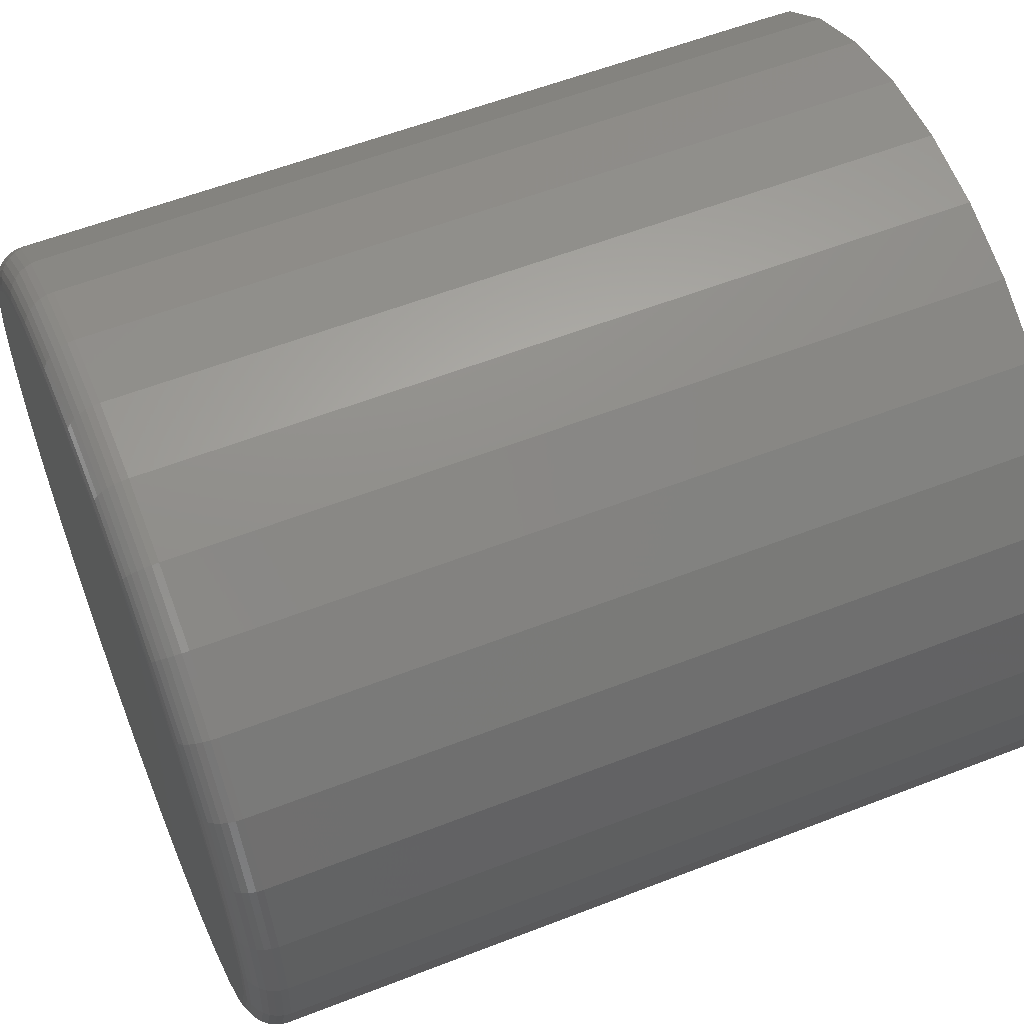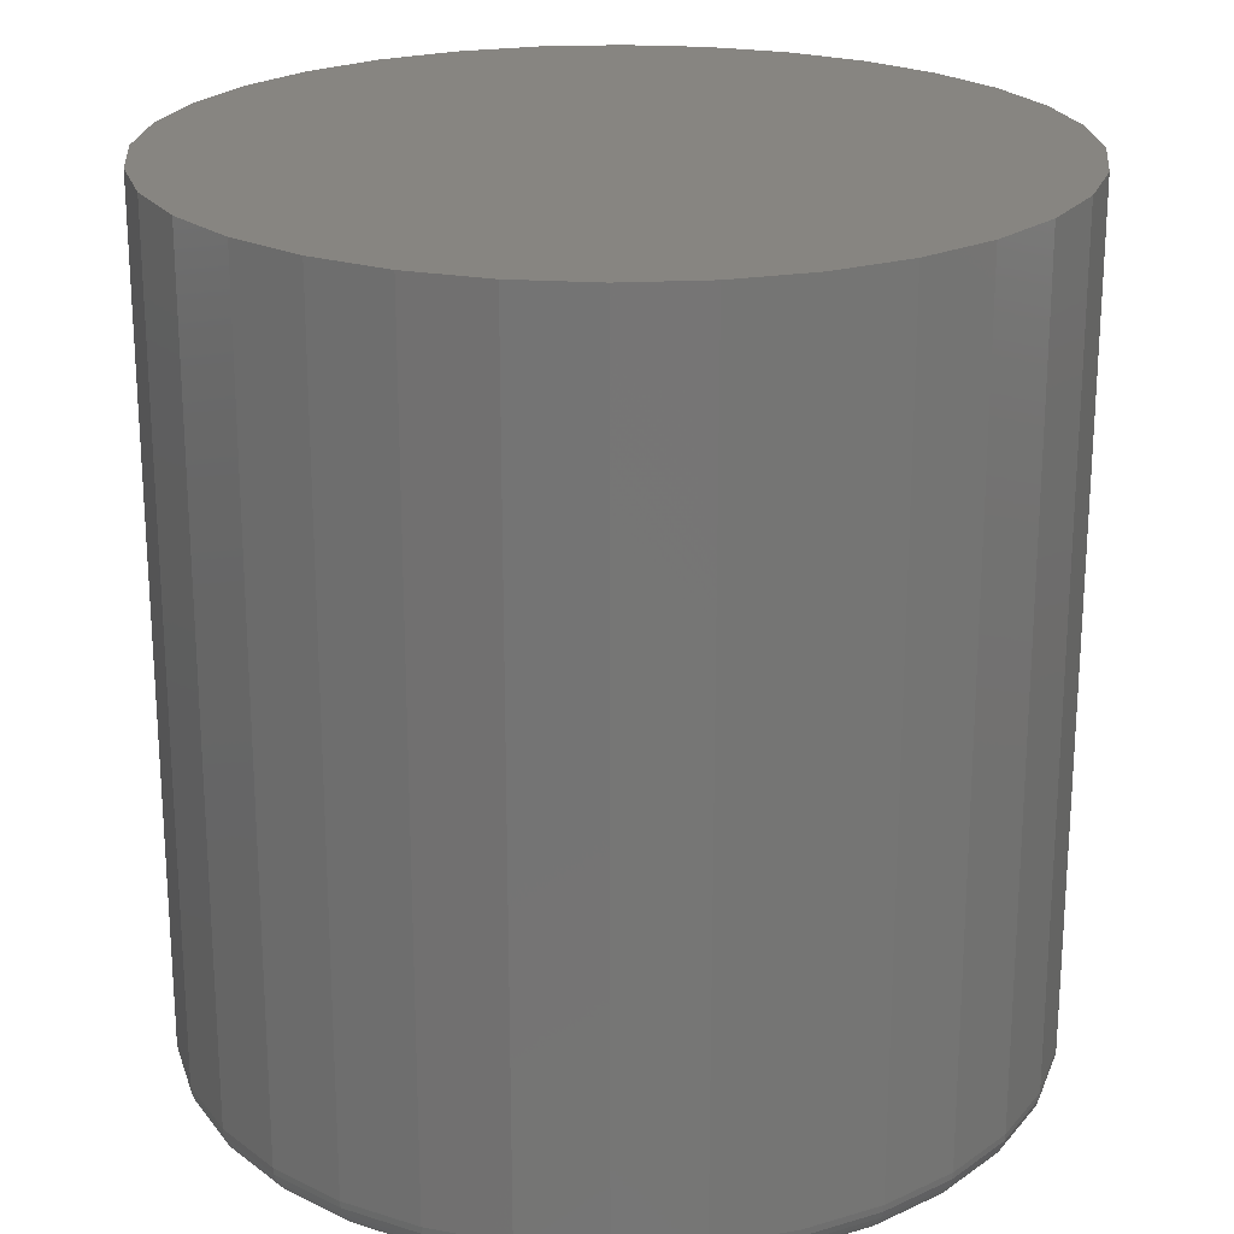
<metadata>
{"format":"stl","ext":"stl","renderer":"f3d","projection":"perspective","resolution":1024,"background":"white","views":[{"elev":57.6,"azim":68.0,"up":"+Z"},{"elev":22.2,"azim":34.5,"up":"+Y"}]}
</metadata>
<code>
# stl→obj: 320 verts, 636 faces
v -0.06251 -0.75 0.3229
v 0.06597 -0.75 0.3229
v 0.001727 -0.75 0.3293
v 0.1277 -0.75 0.3042
v -0.1243 -0.75 0.3042
v 0.1847 -0.75 0.2738
v -0.1812 -0.75 0.2738
v 0.2346 -0.75 0.2328
v -0.2311 -0.75 0.2328
v 0.2755 -0.75 0.1829
v -0.2721 -0.75 0.1829
v 0.3059 -0.75 0.126
v -0.3025 -0.75 0.126
v 0.3247 -0.75 0.06424
v -0.3212 -0.75 0.06424
v 0.331 -0.75 8.066e-17
v -0.3275 -0.75 -7.816e-16
v 0.3247 -0.75 -0.06424
v -0.3212 -0.75 -0.06424
v 0.3059 -0.75 -0.126
v -0.3025 -0.75 -0.126
v 0.2755 -0.75 -0.1829
v -0.2721 -0.75 -0.1829
v 0.2346 -0.75 -0.2328
v -0.2311 -0.75 -0.2328
v 0.1847 -0.75 -0.2738
v -0.1812 -0.75 -0.2738
v 0.1277 -0.75 -0.3042
v -0.1243 -0.75 -0.3042
v 0.06597 -0.75 -0.3229
v -0.06251 -0.75 -0.3229
v 0.001727 -0.75 -0.3293
v 0.3623 9.554e-17 -1.435e-16
v 0.3623 -0.7188 -8.722e-16
v 0.3553 9.477e-17 -0.07034
v 0.3553 -0.7188 -0.07034
v 0.3348 9.249e-17 -0.138
v 0.3348 -0.7188 -0.138
v 0.3015 8.879e-17 -0.2003
v 0.3015 -0.7188 -0.2003
v 0.2567 8.381e-17 -0.2549
v 0.2567 -0.7188 -0.2549
v 0.202 7.775e-17 -0.2998
v 0.202 -0.7188 -0.2998
v 0.1397 7.083e-17 -0.3331
v 0.1397 -0.7188 -0.3331
v 0.07206 6.332e-17 -0.3536
v 0.07206 -0.7188 -0.3536
v 0.001727 5.551e-17 -0.3605
v 0.001727 -0.7188 -0.3605
v -0.06861 4.77e-17 -0.3536
v -0.06861 -0.7188 -0.3536
v -0.1362 4.019e-17 -0.3331
v -0.1362 -0.7188 -0.3331
v -0.1986 3.327e-17 -0.2998
v -0.1986 -0.7188 -0.2998
v -0.2532 2.721e-17 -0.2549
v -0.2532 -0.7188 -0.2549
v -0.298 2.223e-17 -0.2003
v -0.298 -0.7188 -0.2003
v -0.3314 1.853e-17 -0.138
v -0.3314 -0.7188 -0.138
v -0.3519 1.625e-17 -0.07034
v -0.3519 -0.7188 -0.07034
v -0.3588 1.548e-17 1.214e-16
v -0.3588 -0.7188 1.214e-16
v -0.3519 1.625e-17 0.07034
v -0.3519 -0.7188 0.07034
v -0.3314 1.853e-17 0.138
v -0.3314 -0.7188 0.138
v -0.298 2.223e-17 0.2003
v -0.298 -0.7188 0.2003
v -0.2532 2.721e-17 0.2549
v -0.2532 -0.7188 0.2549
v -0.1986 3.327e-17 0.2998
v -0.1986 -0.7188 0.2998
v -0.1362 4.019e-17 0.3331
v -0.1362 -0.7188 0.3331
v -0.06861 4.77e-17 0.3536
v -0.06861 -0.7188 0.3536
v 0.001727 5.551e-17 0.3605
v 0.001727 -0.7188 0.3605
v 0.07206 6.332e-17 0.3536
v 0.07206 -0.7188 0.3536
v 0.1397 7.083e-17 0.3331
v 0.1397 -0.7188 0.3331
v 0.202 7.775e-17 0.2998
v 0.202 -0.7188 0.2998
v 0.2567 8.381e-17 0.2549
v 0.2567 -0.7188 0.2549
v 0.3015 8.879e-17 0.2003
v 0.3015 -0.7188 0.2003
v 0.3348 9.249e-17 0.138
v 0.3348 -0.7188 0.138
v 0.3553 9.477e-17 0.07034
v 0.3553 -0.7188 0.07034
v -0.3336 -0.7494 8.327e-17
v -0.3272 -0.7494 0.06543
v -0.3395 -0.7476 1.11e-16
v -0.333 -0.7476 0.06657
v -0.3449 -0.7447 1.11e-16
v -0.3383 -0.7447 0.06763
v -0.3496 -0.7408 8.327e-17
v -0.3429 -0.7408 0.06855
v -0.3535 -0.7361 1.11e-16
v -0.3467 -0.7361 0.06931
v -0.3564 -0.7307 1.11e-16
v -0.3495 -0.7307 0.06987
v -0.3582 -0.7248 1.11e-16
v -0.3513 -0.7248 0.07022
v 0.3307 -0.7494 0.06543
v 0.3371 -0.7494 -1.082e-15
v 0.3364 -0.7476 0.06657
v 0.343 -0.7476 -1.11e-15
v 0.3417 -0.7447 0.06763
v 0.3484 -0.7447 -1.11e-15
v 0.3463 -0.7408 0.06855
v 0.3531 -0.7408 -1.138e-15
v 0.3502 -0.7361 0.06931
v 0.357 -0.7361 -1.138e-15
v 0.353 -0.7307 0.06987
v 0.3599 -0.7307 -1.138e-15
v 0.3547 -0.7248 0.07022
v 0.3617 -0.7248 -1.166e-15
v 0.3116 -0.7494 0.1283
v 0.317 -0.7476 0.1306
v 0.322 -0.7447 0.1327
v 0.3264 -0.7408 0.1345
v 0.3299 -0.7361 0.136
v 0.3326 -0.7307 0.1371
v 0.3343 -0.7248 0.1377
v 0.2806 -0.7494 0.1863
v 0.2855 -0.7476 0.1896
v 0.2899 -0.7447 0.1926
v 0.2939 -0.7408 0.1952
v 0.2971 -0.7361 0.1974
v 0.2995 -0.7307 0.199
v 0.301 -0.7248 0.2
v 0.2389 -0.7494 0.2371
v 0.243 -0.7476 0.2413
v 0.2468 -0.7447 0.2451
v 0.2502 -0.7408 0.2485
v 0.2529 -0.7361 0.2512
v 0.255 -0.7307 0.2532
v 0.2562 -0.7248 0.2545
v 0.1881 -0.7494 0.2789
v 0.1913 -0.7476 0.2837
v 0.1943 -0.7447 0.2882
v 0.1969 -0.7408 0.2922
v 0.1991 -0.7361 0.2954
v 0.2007 -0.7307 0.2978
v 0.2017 -0.7248 0.2993
v 0.1301 -0.7494 0.3098
v 0.1323 -0.7476 0.3153
v 0.1344 -0.7447 0.3203
v 0.1362 -0.7408 0.3246
v 0.1377 -0.7361 0.3282
v 0.1388 -0.7307 0.3309
v 0.1395 -0.7248 0.3325
v 0.06715 -0.7494 0.3289
v 0.0683 -0.7476 0.3347
v 0.06935 -0.7447 0.34
v 0.07028 -0.7408 0.3446
v 0.07103 -0.7361 0.3484
v 0.0716 -0.7307 0.3513
v 0.07195 -0.7248 0.353
v 0.001727 -0.7494 0.3354
v 0.001727 -0.7476 0.3412
v 0.001727 -0.7447 0.3466
v 0.001727 -0.7408 0.3514
v 0.001727 -0.7361 0.3553
v 0.001727 -0.7307 0.3581
v 0.001727 -0.7248 0.3599
v -0.0637 -0.7494 0.3289
v -0.06484 -0.7476 0.3347
v -0.0659 -0.7447 0.34
v -0.06682 -0.7408 0.3446
v -0.06758 -0.7361 0.3484
v -0.06814 -0.7307 0.3513
v -0.06849 -0.7248 0.353
v -0.1266 -0.7494 0.3098
v -0.1289 -0.7476 0.3153
v -0.1309 -0.7447 0.3203
v -0.1327 -0.7408 0.3246
v -0.1342 -0.7361 0.3282
v -0.1353 -0.7307 0.3309
v -0.136 -0.7248 0.3325
v -0.1846 -0.7494 0.2789
v -0.1879 -0.7476 0.2837
v -0.1909 -0.7447 0.2882
v -0.1935 -0.7408 0.2922
v -0.1956 -0.7361 0.2954
v -0.1972 -0.7307 0.2978
v -0.1982 -0.7248 0.2993
v -0.2354 -0.7494 0.2371
v -0.2396 -0.7476 0.2413
v -0.2434 -0.7447 0.2451
v -0.2467 -0.7408 0.2485
v -0.2495 -0.7361 0.2512
v -0.2515 -0.7307 0.2532
v -0.2528 -0.7248 0.2545
v -0.2771 -0.7494 0.1863
v -0.282 -0.7476 0.1896
v -0.2865 -0.7447 0.1926
v -0.2904 -0.7408 0.1952
v -0.2937 -0.7361 0.1974
v -0.2961 -0.7307 0.199
v -0.2975 -0.7248 0.2
v -0.3081 -0.7494 0.1283
v -0.3135 -0.7476 0.1306
v -0.3185 -0.7447 0.1327
v -0.3229 -0.7408 0.1345
v -0.3265 -0.7361 0.136
v -0.3292 -0.7307 0.1371
v -0.3308 -0.7248 0.1377
v 0.3307 -0.7494 -0.06543
v 0.3364 -0.7476 -0.06657
v 0.3417 -0.7447 -0.06763
v 0.3463 -0.7408 -0.06855
v 0.3502 -0.7361 -0.06931
v 0.353 -0.7307 -0.06987
v 0.3547 -0.7248 -0.07022
v -0.3272 -0.7494 -0.06543
v -0.333 -0.7476 -0.06657
v -0.3383 -0.7447 -0.06763
v -0.3429 -0.7408 -0.06855
v -0.3467 -0.7361 -0.06931
v -0.3495 -0.7307 -0.06987
v -0.3513 -0.7248 -0.07022
v -0.3081 -0.7494 -0.1283
v -0.3135 -0.7476 -0.1306
v -0.3185 -0.7447 -0.1327
v -0.3229 -0.7408 -0.1345
v -0.3265 -0.7361 -0.136
v -0.3292 -0.7307 -0.1371
v -0.3308 -0.7248 -0.1377
v -0.2771 -0.7494 -0.1863
v -0.282 -0.7476 -0.1896
v -0.2865 -0.7447 -0.1926
v -0.2904 -0.7408 -0.1952
v -0.2937 -0.7361 -0.1974
v -0.2961 -0.7307 -0.199
v -0.2975 -0.7248 -0.2
v -0.2354 -0.7494 -0.2371
v -0.2396 -0.7476 -0.2413
v -0.2434 -0.7447 -0.2451
v -0.2467 -0.7408 -0.2485
v -0.2495 -0.7361 -0.2512
v -0.2515 -0.7307 -0.2532
v -0.2528 -0.7248 -0.2545
v -0.1846 -0.7494 -0.2789
v -0.1879 -0.7476 -0.2837
v -0.1909 -0.7447 -0.2882
v -0.1935 -0.7408 -0.2922
v -0.1956 -0.7361 -0.2954
v -0.1972 -0.7307 -0.2978
v -0.1982 -0.7248 -0.2993
v -0.1266 -0.7494 -0.3098
v -0.1289 -0.7476 -0.3153
v -0.1309 -0.7447 -0.3203
v -0.1327 -0.7408 -0.3246
v -0.1342 -0.7361 -0.3282
v -0.1353 -0.7307 -0.3309
v -0.136 -0.7248 -0.3325
v -0.0637 -0.7494 -0.3289
v -0.06484 -0.7476 -0.3347
v -0.0659 -0.7447 -0.34
v -0.06682 -0.7408 -0.3446
v -0.06758 -0.7361 -0.3484
v -0.06814 -0.7307 -0.3513
v -0.06849 -0.7248 -0.353
v 0.001727 -0.7494 -0.3354
v 0.001727 -0.7476 -0.3412
v 0.001727 -0.7447 -0.3466
v 0.001727 -0.7408 -0.3514
v 0.001727 -0.7361 -0.3553
v 0.001727 -0.7307 -0.3581
v 0.001727 -0.7248 -0.3599
v 0.06715 -0.7494 -0.3289
v 0.0683 -0.7476 -0.3347
v 0.06935 -0.7447 -0.34
v 0.07028 -0.7408 -0.3446
v 0.07103 -0.7361 -0.3484
v 0.0716 -0.7307 -0.3513
v 0.07195 -0.7248 -0.353
v 0.1301 -0.7494 -0.3098
v 0.1323 -0.7476 -0.3153
v 0.1344 -0.7447 -0.3203
v 0.1362 -0.7408 -0.3246
v 0.1377 -0.7361 -0.3282
v 0.1388 -0.7307 -0.3309
v 0.1395 -0.7248 -0.3325
v 0.1881 -0.7494 -0.2789
v 0.1913 -0.7476 -0.2837
v 0.1943 -0.7447 -0.2882
v 0.1969 -0.7408 -0.2922
v 0.1991 -0.7361 -0.2954
v 0.2007 -0.7307 -0.2978
v 0.2017 -0.7248 -0.2993
v 0.2389 -0.7494 -0.2371
v 0.243 -0.7476 -0.2413
v 0.2468 -0.7447 -0.2451
v 0.2502 -0.7408 -0.2485
v 0.2529 -0.7361 -0.2512
v 0.255 -0.7307 -0.2532
v 0.2562 -0.7248 -0.2545
v 0.2806 -0.7494 -0.1863
v 0.2855 -0.7476 -0.1896
v 0.2899 -0.7447 -0.1926
v 0.2939 -0.7408 -0.1952
v 0.2971 -0.7361 -0.1974
v 0.2995 -0.7307 -0.199
v 0.301 -0.7248 -0.2
v 0.3116 -0.7494 -0.1283
v 0.317 -0.7476 -0.1306
v 0.322 -0.7447 -0.1327
v 0.3264 -0.7408 -0.1345
v 0.3299 -0.7361 -0.136
v 0.3326 -0.7307 -0.1371
v 0.3343 -0.7248 -0.1377
f 1 2 3
f 2 1 4
f 4 1 5
f 4 5 6
f 6 5 7
f 6 7 8
f 8 7 9
f 8 9 10
f 10 9 11
f 10 11 12
f 12 11 13
f 12 13 14
f 14 13 15
f 14 15 16
f 16 15 17
f 16 17 18
f 18 17 19
f 18 19 20
f 20 19 21
f 20 21 22
f 22 21 23
f 22 23 24
f 24 23 25
f 24 25 26
f 26 25 27
f 26 27 28
f 28 27 29
f 28 29 30
f 30 29 31
f 30 31 32
f 33 34 35
f 35 34 36
f 35 36 37
f 37 36 38
f 37 38 39
f 39 38 40
f 39 40 41
f 41 40 42
f 41 42 43
f 43 42 44
f 43 44 45
f 45 44 46
f 45 46 47
f 47 46 48
f 47 48 49
f 49 48 50
f 49 50 51
f 51 50 52
f 51 52 53
f 53 52 54
f 53 54 55
f 55 54 56
f 55 56 57
f 57 56 58
f 57 58 59
f 59 58 60
f 59 60 61
f 61 60 62
f 61 62 63
f 63 62 64
f 63 64 65
f 65 64 66
f 65 66 67
f 67 66 68
f 67 68 69
f 69 68 70
f 69 70 71
f 71 70 72
f 71 72 73
f 73 72 74
f 73 74 75
f 75 74 76
f 75 76 77
f 77 76 78
f 77 78 79
f 79 78 80
f 79 80 81
f 81 80 82
f 81 82 83
f 83 82 84
f 83 84 85
f 85 84 86
f 85 86 87
f 87 86 88
f 87 88 89
f 89 88 90
f 89 90 91
f 91 90 92
f 91 92 93
f 93 92 94
f 93 94 95
f 95 94 96
f 95 96 33
f 33 96 34
f 17 15 97
f 97 15 98
f 97 98 99
f 99 98 100
f 99 100 101
f 101 100 102
f 101 102 103
f 103 102 104
f 103 104 105
f 105 104 106
f 105 106 107
f 107 106 108
f 107 108 109
f 109 108 110
f 109 110 66
f 66 110 68
f 14 16 111
f 111 16 112
f 111 112 113
f 113 112 114
f 113 114 115
f 115 114 116
f 115 116 117
f 117 116 118
f 117 118 119
f 119 118 120
f 119 120 121
f 121 120 122
f 121 122 123
f 123 122 124
f 123 124 96
f 96 124 34
f 12 14 125
f 125 14 111
f 125 111 126
f 126 111 113
f 126 113 127
f 127 113 115
f 127 115 128
f 128 115 117
f 128 117 129
f 129 117 119
f 129 119 130
f 130 119 121
f 130 121 131
f 131 121 123
f 131 123 94
f 94 123 96
f 10 12 132
f 132 12 125
f 132 125 133
f 133 125 126
f 133 126 134
f 134 126 127
f 134 127 135
f 135 127 128
f 135 128 136
f 136 128 129
f 136 129 137
f 137 129 130
f 137 130 138
f 138 130 131
f 138 131 92
f 92 131 94
f 8 10 139
f 139 10 132
f 139 132 140
f 140 132 133
f 140 133 141
f 141 133 134
f 141 134 142
f 142 134 135
f 142 135 143
f 143 135 136
f 143 136 144
f 144 136 137
f 144 137 145
f 145 137 138
f 145 138 90
f 90 138 92
f 6 8 146
f 146 8 139
f 146 139 147
f 147 139 140
f 147 140 148
f 148 140 141
f 148 141 149
f 149 141 142
f 149 142 150
f 150 142 143
f 150 143 151
f 151 143 144
f 151 144 152
f 152 144 145
f 152 145 88
f 88 145 90
f 4 6 153
f 153 6 146
f 153 146 154
f 154 146 147
f 154 147 155
f 155 147 148
f 155 148 156
f 156 148 149
f 156 149 157
f 157 149 150
f 157 150 158
f 158 150 151
f 158 151 159
f 159 151 152
f 159 152 86
f 86 152 88
f 2 4 160
f 160 4 153
f 160 153 161
f 161 153 154
f 161 154 162
f 162 154 155
f 162 155 163
f 163 155 156
f 163 156 164
f 164 156 157
f 164 157 165
f 165 157 158
f 165 158 166
f 166 158 159
f 166 159 84
f 84 159 86
f 3 2 167
f 167 2 160
f 167 160 168
f 168 160 161
f 168 161 169
f 169 161 162
f 169 162 170
f 170 162 163
f 170 163 171
f 171 163 164
f 171 164 172
f 172 164 165
f 172 165 173
f 173 165 166
f 173 166 82
f 82 166 84
f 1 3 174
f 174 3 167
f 174 167 175
f 175 167 168
f 175 168 176
f 176 168 169
f 176 169 177
f 177 169 170
f 177 170 178
f 178 170 171
f 178 171 179
f 179 171 172
f 179 172 180
f 180 172 173
f 180 173 80
f 80 173 82
f 5 1 181
f 181 1 174
f 181 174 182
f 182 174 175
f 182 175 183
f 183 175 176
f 183 176 184
f 184 176 177
f 184 177 185
f 185 177 178
f 185 178 186
f 186 178 179
f 186 179 187
f 187 179 180
f 187 180 78
f 78 180 80
f 7 5 188
f 188 5 181
f 188 181 189
f 189 181 182
f 189 182 190
f 190 182 183
f 190 183 191
f 191 183 184
f 191 184 192
f 192 184 185
f 192 185 193
f 193 185 186
f 193 186 194
f 194 186 187
f 194 187 76
f 76 187 78
f 9 7 195
f 195 7 188
f 195 188 196
f 196 188 189
f 196 189 197
f 197 189 190
f 197 190 198
f 198 190 191
f 198 191 199
f 199 191 192
f 199 192 200
f 200 192 193
f 200 193 201
f 201 193 194
f 201 194 74
f 74 194 76
f 11 9 202
f 202 9 195
f 202 195 203
f 203 195 196
f 203 196 204
f 204 196 197
f 204 197 205
f 205 197 198
f 205 198 206
f 206 198 199
f 206 199 207
f 207 199 200
f 207 200 208
f 208 200 201
f 208 201 72
f 72 201 74
f 13 11 209
f 209 11 202
f 209 202 210
f 210 202 203
f 210 203 211
f 211 203 204
f 211 204 212
f 212 204 205
f 212 205 213
f 213 205 206
f 213 206 214
f 214 206 207
f 214 207 215
f 215 207 208
f 215 208 70
f 70 208 72
f 15 13 98
f 98 13 209
f 98 209 100
f 100 209 210
f 100 210 102
f 102 210 211
f 102 211 104
f 104 211 212
f 104 212 106
f 106 212 213
f 106 213 108
f 108 213 214
f 108 214 110
f 110 214 215
f 110 215 68
f 68 215 70
f 16 18 112
f 112 18 216
f 112 216 114
f 114 216 217
f 114 217 116
f 116 217 218
f 116 218 118
f 118 218 219
f 118 219 120
f 120 219 220
f 120 220 122
f 122 220 221
f 122 221 124
f 124 221 222
f 124 222 34
f 34 222 36
f 19 17 223
f 223 17 97
f 223 97 224
f 224 97 99
f 224 99 225
f 225 99 101
f 225 101 226
f 226 101 103
f 226 103 227
f 227 103 105
f 227 105 228
f 228 105 107
f 228 107 229
f 229 107 109
f 229 109 64
f 64 109 66
f 21 19 230
f 230 19 223
f 230 223 231
f 231 223 224
f 231 224 232
f 232 224 225
f 232 225 233
f 233 225 226
f 233 226 234
f 234 226 227
f 234 227 235
f 235 227 228
f 235 228 236
f 236 228 229
f 236 229 62
f 62 229 64
f 23 21 237
f 237 21 230
f 237 230 238
f 238 230 231
f 238 231 239
f 239 231 232
f 239 232 240
f 240 232 233
f 240 233 241
f 241 233 234
f 241 234 242
f 242 234 235
f 242 235 243
f 243 235 236
f 243 236 60
f 60 236 62
f 25 23 244
f 244 23 237
f 244 237 245
f 245 237 238
f 245 238 246
f 246 238 239
f 246 239 247
f 247 239 240
f 247 240 248
f 248 240 241
f 248 241 249
f 249 241 242
f 249 242 250
f 250 242 243
f 250 243 58
f 58 243 60
f 27 25 251
f 251 25 244
f 251 244 252
f 252 244 245
f 252 245 253
f 253 245 246
f 253 246 254
f 254 246 247
f 254 247 255
f 255 247 248
f 255 248 256
f 256 248 249
f 256 249 257
f 257 249 250
f 257 250 56
f 56 250 58
f 29 27 258
f 258 27 251
f 258 251 259
f 259 251 252
f 259 252 260
f 260 252 253
f 260 253 261
f 261 253 254
f 261 254 262
f 262 254 255
f 262 255 263
f 263 255 256
f 263 256 264
f 264 256 257
f 264 257 54
f 54 257 56
f 31 29 265
f 265 29 258
f 265 258 266
f 266 258 259
f 266 259 267
f 267 259 260
f 267 260 268
f 268 260 261
f 268 261 269
f 269 261 262
f 269 262 270
f 270 262 263
f 270 263 271
f 271 263 264
f 271 264 52
f 52 264 54
f 32 31 272
f 272 31 265
f 272 265 273
f 273 265 266
f 273 266 274
f 274 266 267
f 274 267 275
f 275 267 268
f 275 268 276
f 276 268 269
f 276 269 277
f 277 269 270
f 277 270 278
f 278 270 271
f 278 271 50
f 50 271 52
f 30 32 279
f 279 32 272
f 279 272 280
f 280 272 273
f 280 273 281
f 281 273 274
f 281 274 282
f 282 274 275
f 282 275 283
f 283 275 276
f 283 276 284
f 284 276 277
f 284 277 285
f 285 277 278
f 285 278 48
f 48 278 50
f 28 30 286
f 286 30 279
f 286 279 287
f 287 279 280
f 287 280 288
f 288 280 281
f 288 281 289
f 289 281 282
f 289 282 290
f 290 282 283
f 290 283 291
f 291 283 284
f 291 284 292
f 292 284 285
f 292 285 46
f 46 285 48
f 26 28 293
f 293 28 286
f 293 286 294
f 294 286 287
f 294 287 295
f 295 287 288
f 295 288 296
f 296 288 289
f 296 289 297
f 297 289 290
f 297 290 298
f 298 290 291
f 298 291 299
f 299 291 292
f 299 292 44
f 44 292 46
f 24 26 300
f 300 26 293
f 300 293 301
f 301 293 294
f 301 294 302
f 302 294 295
f 302 295 303
f 303 295 296
f 303 296 304
f 304 296 297
f 304 297 305
f 305 297 298
f 305 298 306
f 306 298 299
f 306 299 42
f 42 299 44
f 22 24 307
f 307 24 300
f 307 300 308
f 308 300 301
f 308 301 309
f 309 301 302
f 309 302 310
f 310 302 303
f 310 303 311
f 311 303 304
f 311 304 312
f 312 304 305
f 312 305 313
f 313 305 306
f 313 306 40
f 40 306 42
f 20 22 314
f 314 22 307
f 314 307 315
f 315 307 308
f 315 308 316
f 316 308 309
f 316 309 317
f 317 309 310
f 317 310 318
f 318 310 311
f 318 311 319
f 319 311 312
f 319 312 320
f 320 312 313
f 320 313 38
f 38 313 40
f 18 20 216
f 216 20 314
f 216 314 217
f 217 314 315
f 217 315 218
f 218 315 316
f 218 316 219
f 219 316 317
f 219 317 220
f 220 317 318
f 220 318 221
f 221 318 319
f 221 319 222
f 222 319 320
f 222 320 36
f 36 320 38
f 81 83 79
f 49 51 47
f 47 51 53
f 47 53 45
f 45 53 55
f 45 55 43
f 43 55 57
f 43 57 41
f 41 57 59
f 41 59 39
f 39 59 61
f 39 61 37
f 37 61 63
f 37 63 35
f 35 63 65
f 35 65 33
f 33 65 67
f 33 67 95
f 95 67 69
f 95 69 93
f 93 69 71
f 93 71 91
f 91 71 73
f 91 73 89
f 89 73 75
f 89 75 87
f 87 75 77
f 87 77 85
f 85 77 79
f 85 79 83

</code>
